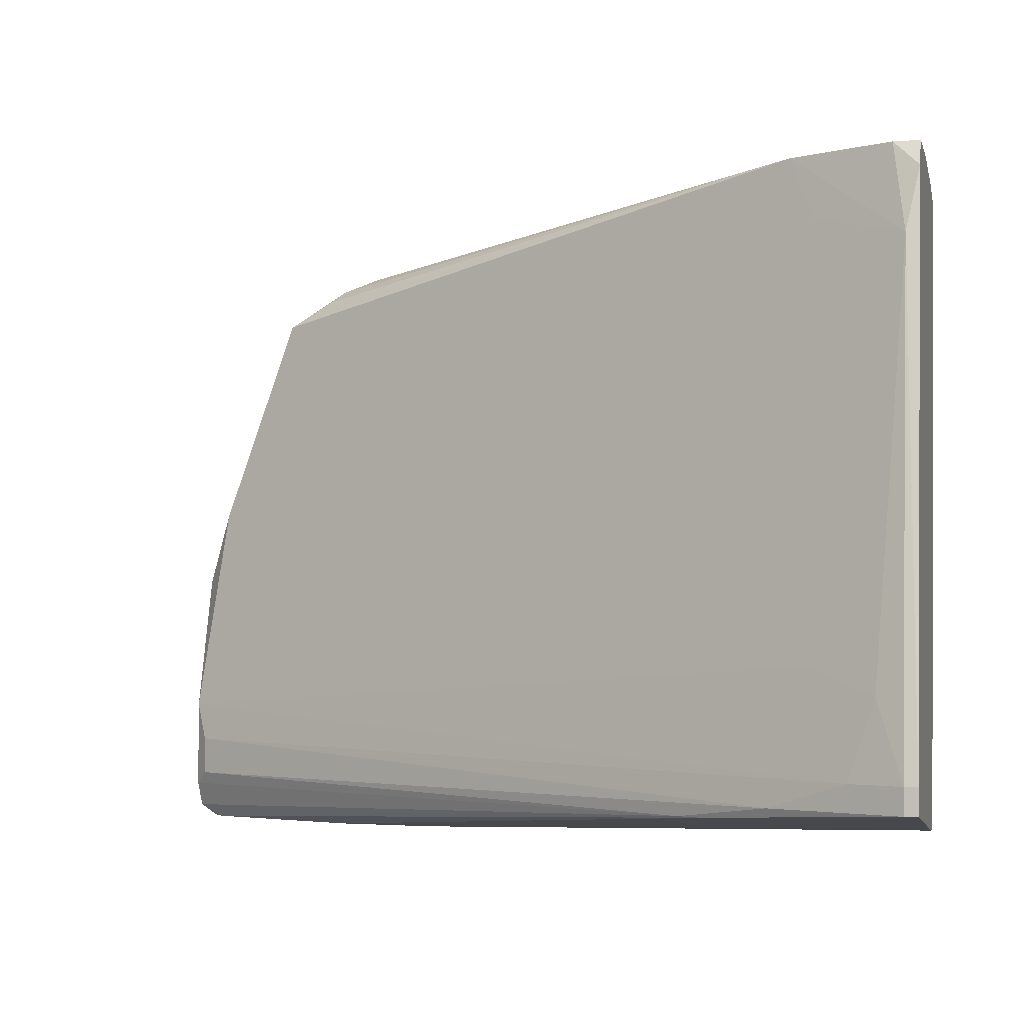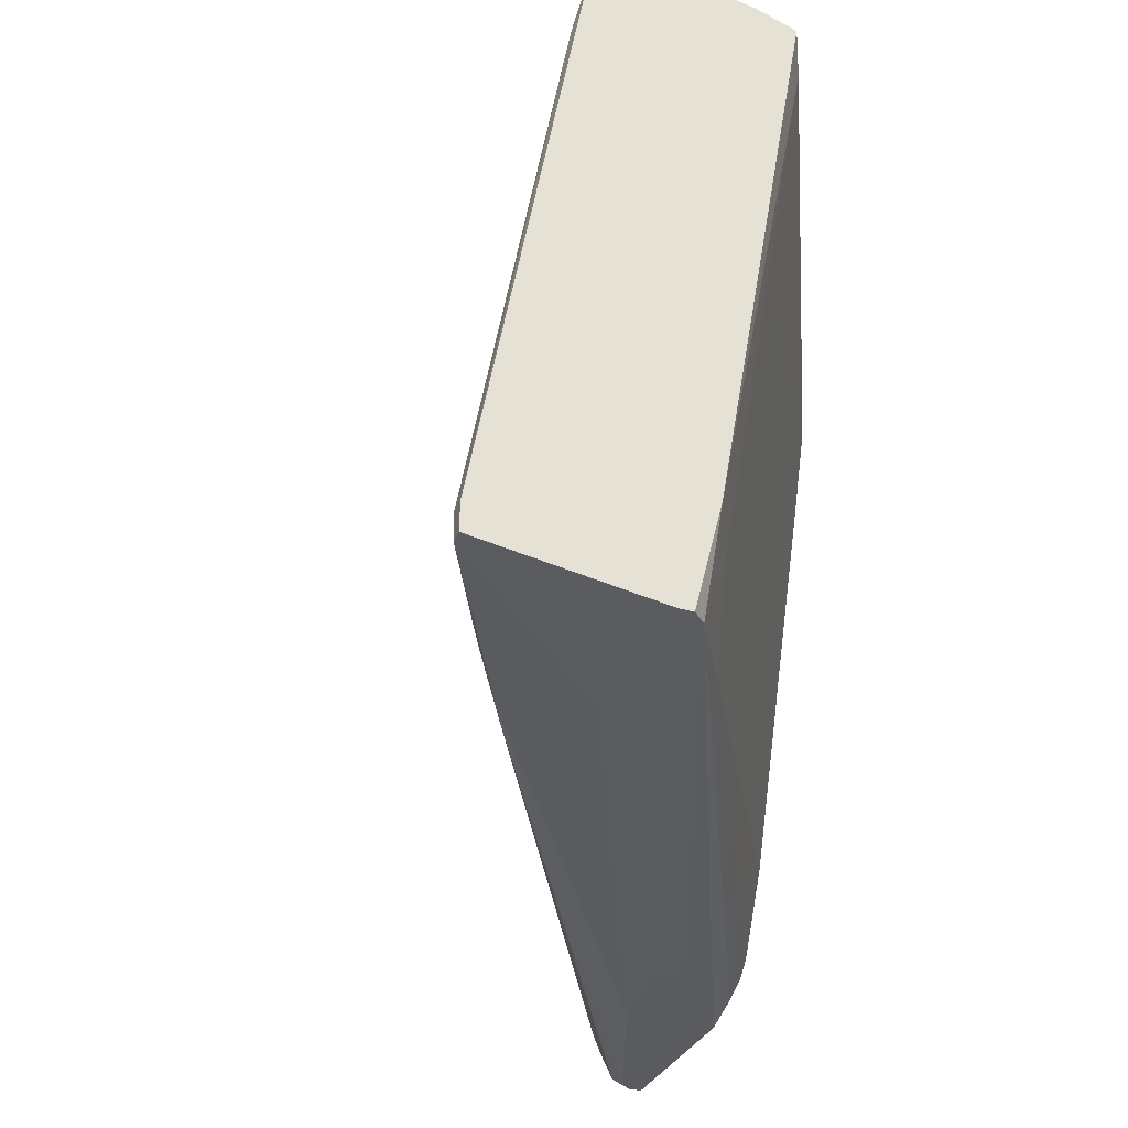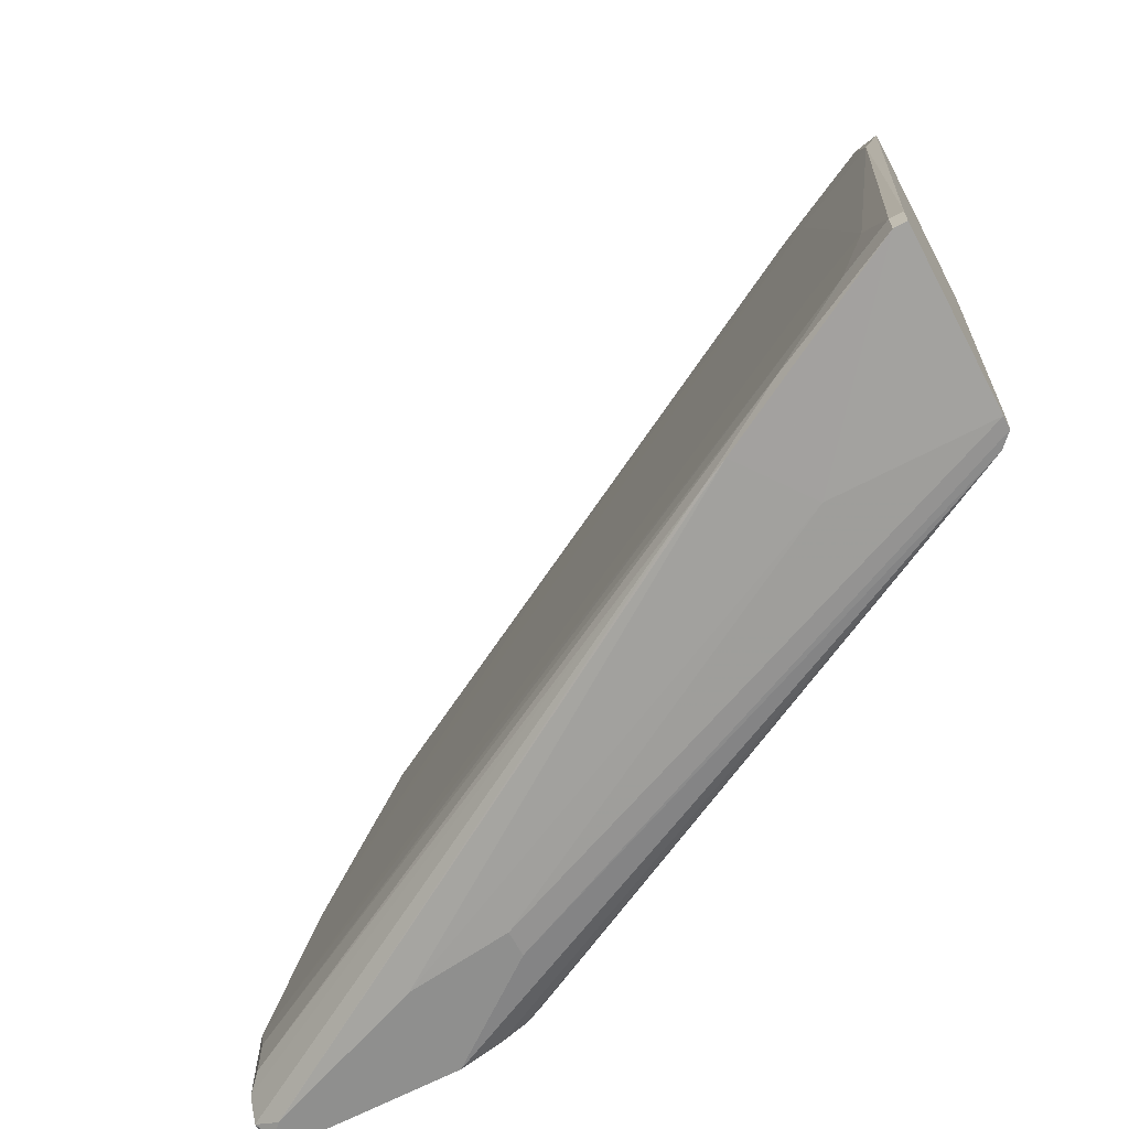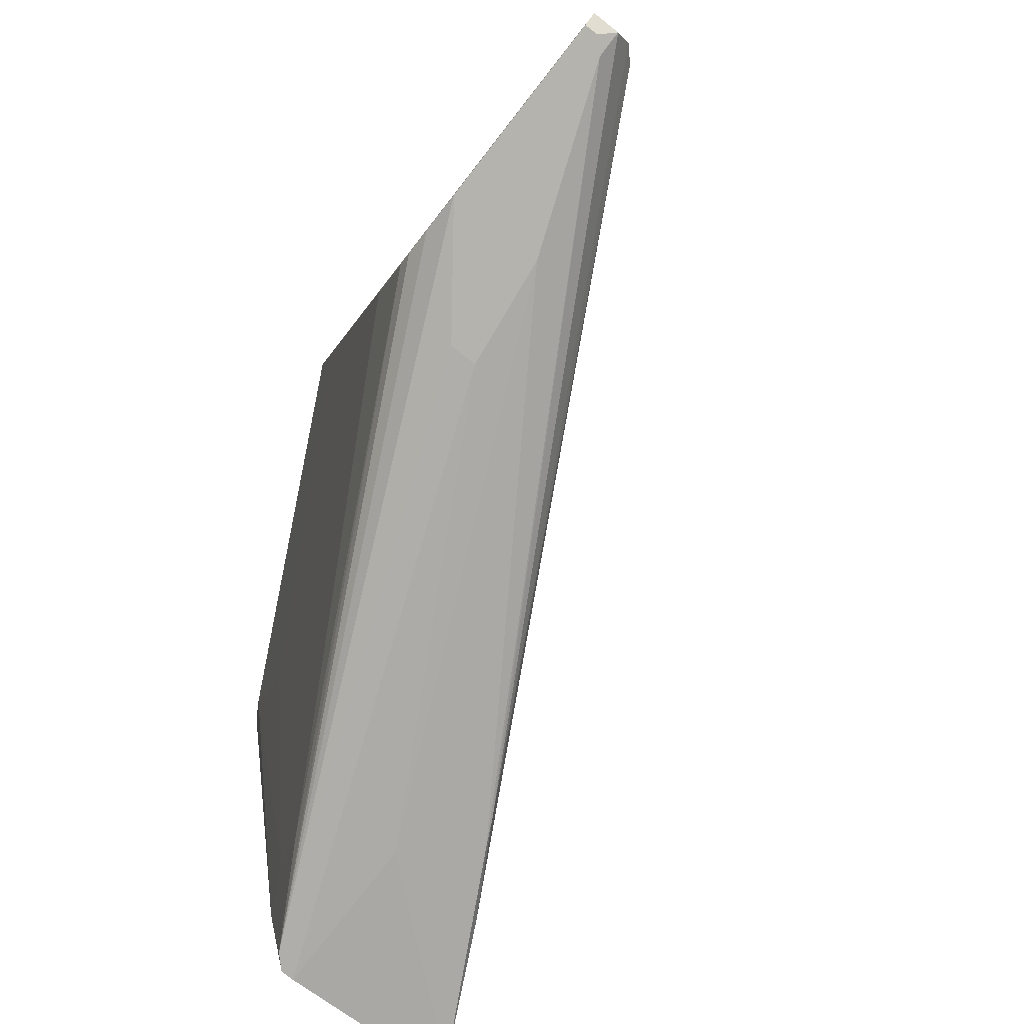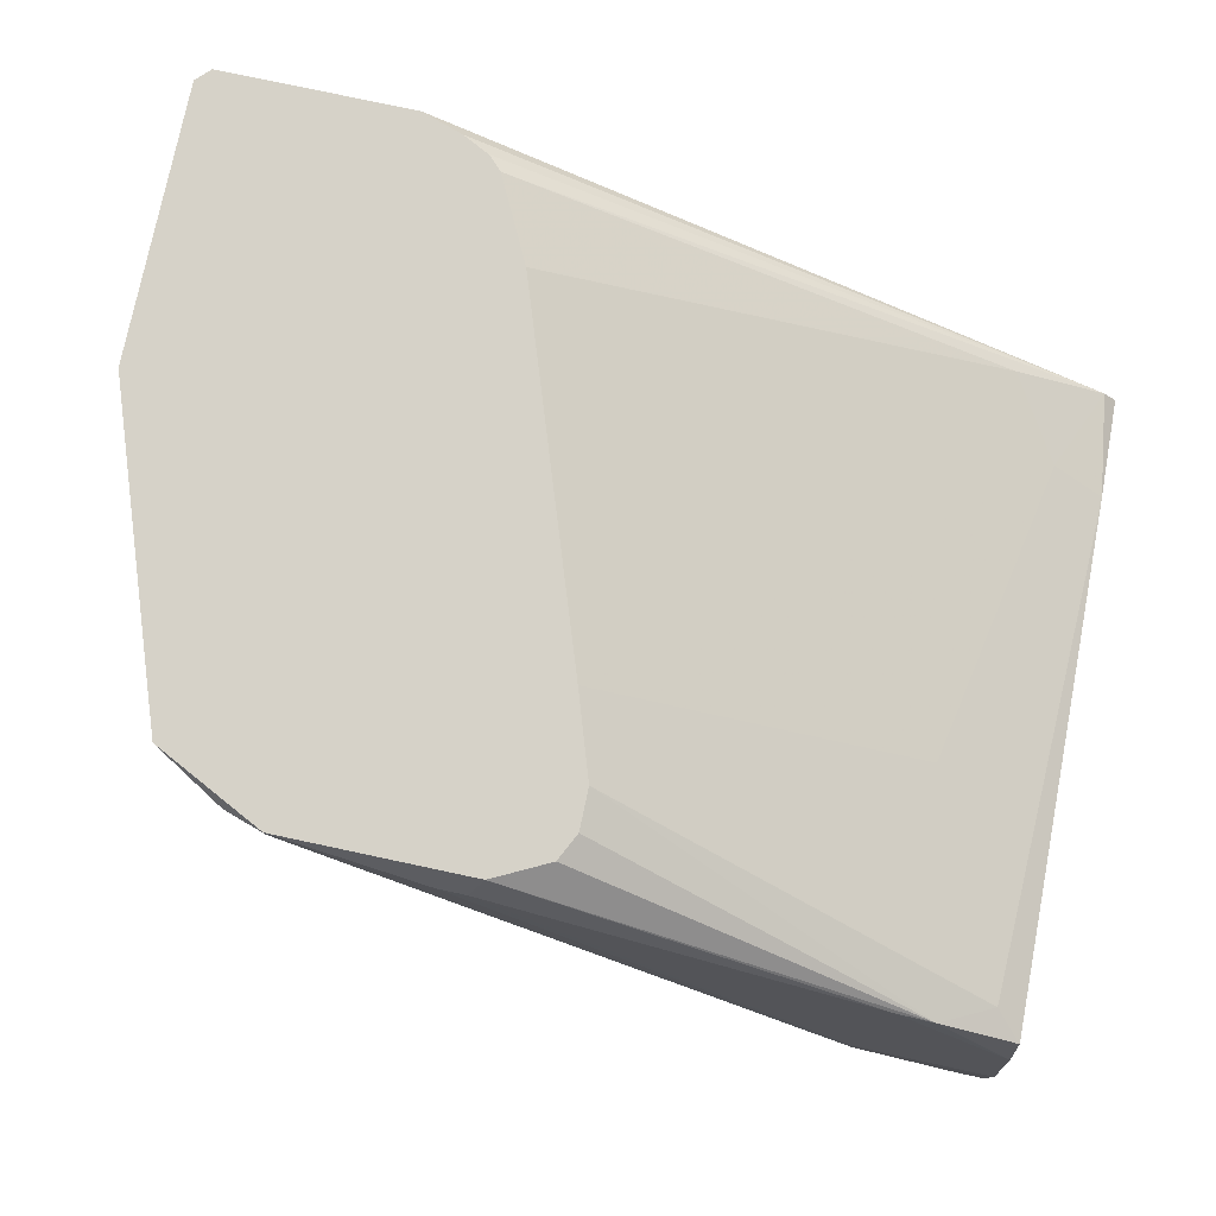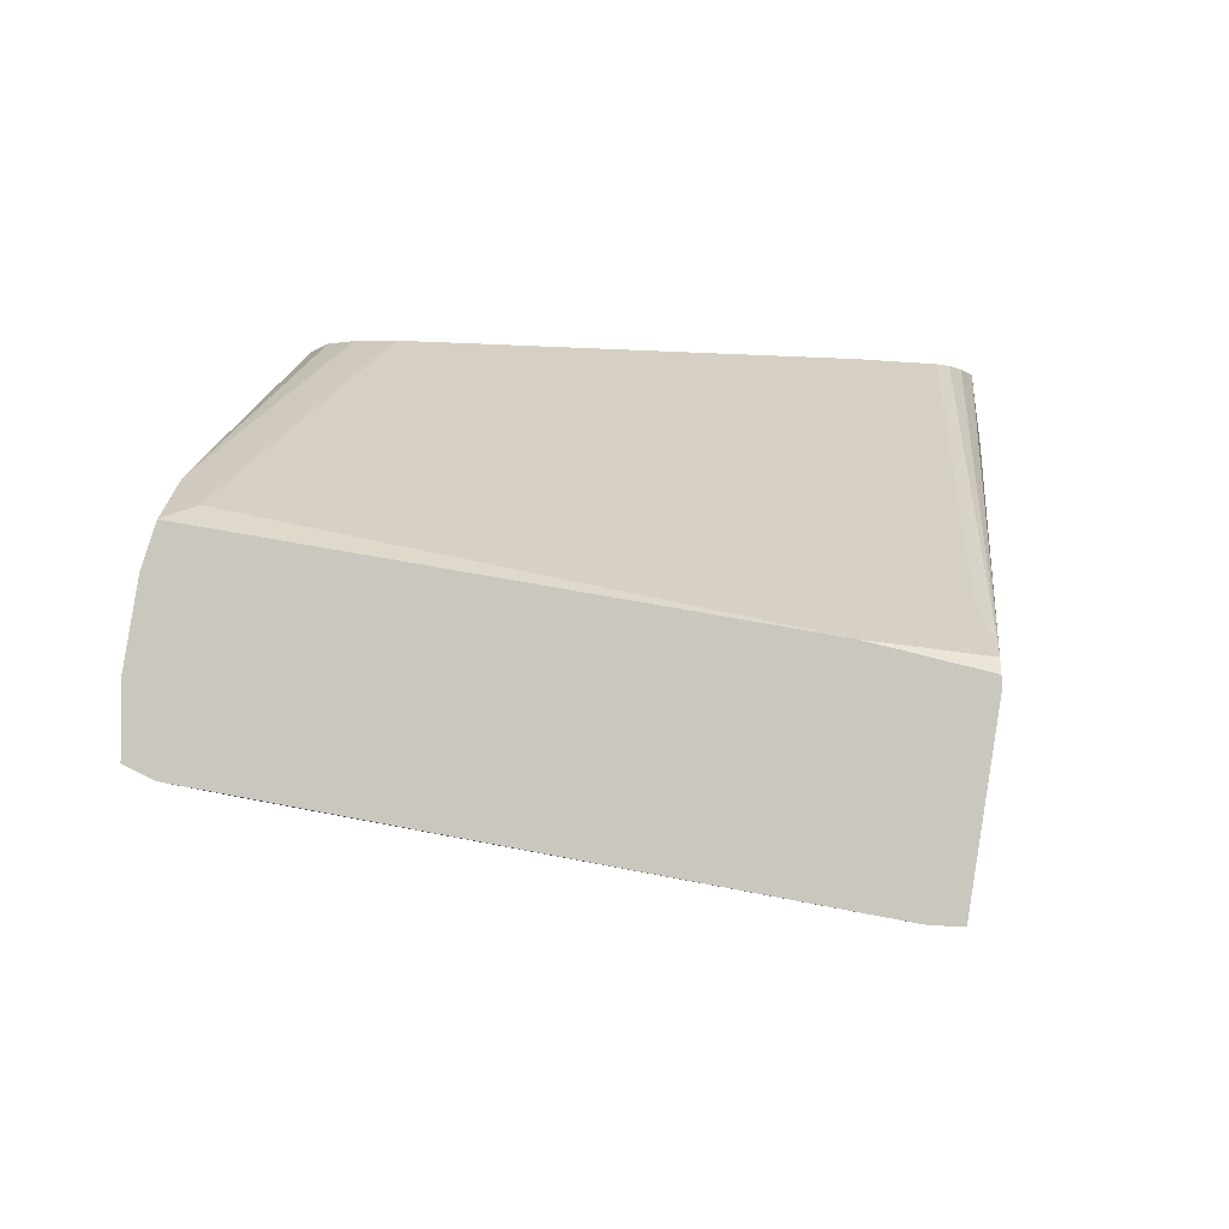
<metadata>
{"format":"obj","ext":"obj","renderer":"f3d","projection":"perspective","resolution":1024,"background":"white","views":[{"elev":-3.1,"azim":14.1,"up":"+Z"},{"elev":-32.6,"azim":68.7,"up":"+Z"},{"elev":-65.3,"azim":28.1,"up":"+Z"},{"elev":-80.0,"azim":-128.1,"up":"+Z"},{"elev":78.4,"azim":12.0,"up":"+Y"},{"elev":-2.7,"azim":94.0,"up":"+Y"}]}
</metadata>
<code>
v 0.00938 -0.03509 -0.02969
v -0.03278 0.007079 -0.03109
v 0.01641 -0.03931 -0.02828
v 0.01782 -0.02525 0.03919
v 0.01782 -0.02806 0.03919
v 0.015 -0.02806 -0.0311
v -0.02856 -0.00136 -0.03391
v -0.02856 -0.004173 -0.03391
v -0.02716 0.007079 -0.02125
v 0.02062 -0.01963 -0.02968
v 0.02062 -0.03087 0.03216
v 0.02062 -0.03931 -0.01423
v 0.02484 -0.04352 -0.02547
v -0.0609 0.00286 -0.02969
v -0.0609 0.00286 -0.01984
v -0.0609 0.007079 -0.03249
v -0.0609 0.007079 -0.004381
v -0.0609 0.004261 -0.03249
v -0.02014 -0.009794 0.02934
v -0.02014 0.004261 0.03497
v -0.0384 0.005668 0.03356
v -0.0384 0.007079 0.03356
v 0.006565 -0.03369 -0.02969
v -0.01451 0.007079 0.01528
v -0.03559 0.007079 -0.03249
v -0.01171 0.007079 0.02372
v -0.01171 0.007079 0.02793
v 0.03188 -0.03509 0.03637
v 0.03188 -0.01823 0.03777
v 0.03188 -0.03369 0.03919
v 0.03188 -0.04634 -0.02828
v 0.03188 -0.04634 -0.02547
v 0.03188 -0.02806 -0.0311
v 0.03188 -0.02385 -0.01984
v 0.03188 -0.02666 0.03919
v 0.03188 -0.02666 -0.0311
v 0.03188 -0.01401 0.03637
v -0.03138 0.007079 -0.02969
v -0.04965 0.005668 0.02793
v -0.04965 0.007079 0.02793
v 0.01922 -0.008388 0.03637
v 0.01922 -0.0112 0.01247
v -0.02295 0.004261 0.03497
v -0.04403 0.004261 0.03075
v -0.04262 0.005668 0.03215
v -0.01874 0.007079 0.03356
v 0.02344 -0.009794 0.03637
v -0.03982 -0.002767 -0.03391
v -0.03982 0.007079 -0.03391
v -0.05949 0.005668 -0.03391
v -0.05949 0.007079 -0.03391
v -0.05949 0.001448 -0.02828
v -0.05949 0.001448 -0.02406
v 0.02625 -0.02104 -0.02125
v 0.02765 -0.04352 -0.01703
v 0.02906 -0.01261 0.03356
v 0.02906 -0.03369 0.03919
v 0.03047 -0.02525 -0.0311
v 0.03047 -0.04634 -0.02828
v 0.03047 -0.04634 -0.02547
v 0.03047 -0.0365 0.02934
v -0.01311 0.007079 0.03075
v -0.05809 0.005668 0.004041
v -0.05809 0.004261 -0.03391
f 58 25 2
f 9 51 27
f 51 9 25
f 30 36 37
f 27 51 22
f 22 51 17
f 50 51 8
f 36 30 32
f 9 27 26
f 22 20 46
f 27 22 46
f 30 37 35
f 5 30 35
f 51 25 49
f 8 51 49
f 37 56 47
f 56 26 47
f 26 27 47
f 25 9 38
f 9 10 38
f 38 10 58
f 49 25 58
f 22 17 40
f 63 39 40
f 17 63 40
f 39 45 40
f 45 22 40
f 8 6 48
f 50 8 48
f 53 13 15
f 14 53 15
f 17 14 15
f 63 17 15
f 51 50 18
f 14 17 18
f 23 14 18
f 61 5 11
f 55 61 11
f 22 5 4
f 35 20 4
f 5 35 4
f 53 14 52
f 14 23 52
f 52 23 3
f 13 53 3
f 23 59 3
f 53 52 3
f 27 46 62
f 47 27 62
f 46 47 62
f 37 36 34
f 56 37 34
f 36 58 34
f 39 5 44
f 45 39 44
f 5 45 44
f 5 61 57
f 30 5 57
f 8 36 33
f 36 32 33
f 59 6 33
f 6 8 33
f 50 48 64
f 18 50 64
f 23 18 64
f 32 61 60
f 59 32 60
f 61 55 60
f 55 13 60
f 3 59 60
f 13 3 60
f 17 51 16
f 51 18 16
f 18 17 16
f 35 37 29
f 37 47 29
f 5 39 19
f 39 63 19
f 11 5 19
f 63 11 19
f 36 8 7
f 8 49 7
f 58 36 7
f 49 58 7
f 26 56 24
f 9 26 24
f 56 42 24
f 24 42 54
f 10 9 54
f 58 10 54
f 42 56 54
f 56 34 54
f 34 58 54
f 9 24 54
f 61 32 28
f 32 30 28
f 57 61 28
f 30 57 28
f 20 22 43
f 4 20 43
f 22 4 43
f 13 55 12
f 63 15 12
f 15 13 12
f 11 63 12
f 55 11 12
f 59 23 1
f 6 59 1
f 48 6 1
f 64 48 1
f 23 64 1
f 5 22 21
f 22 45 21
f 45 5 21
f 32 59 31
f 59 33 31
f 33 32 31
f 46 20 41
f 20 35 41
f 47 46 41
f 35 29 41
f 29 47 41
f 25 38 2
f 38 58 2

</code>
